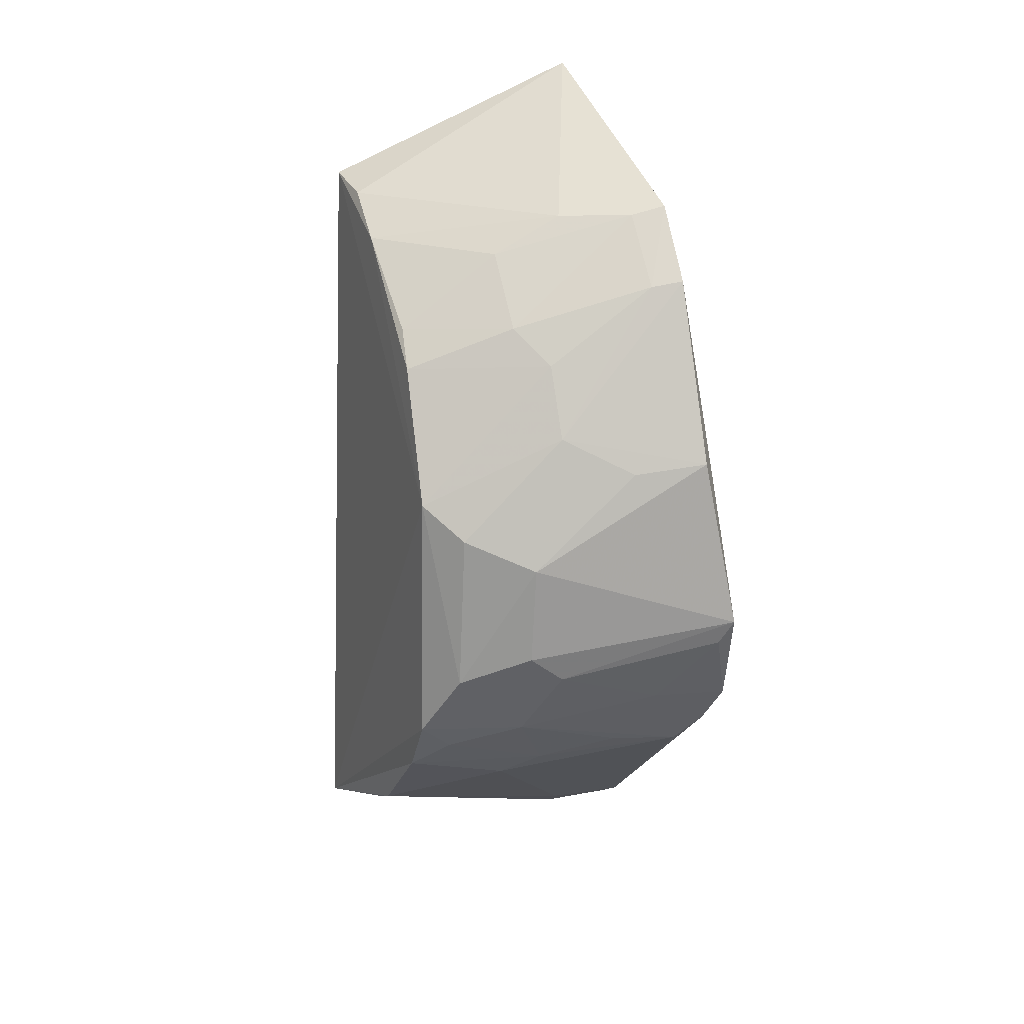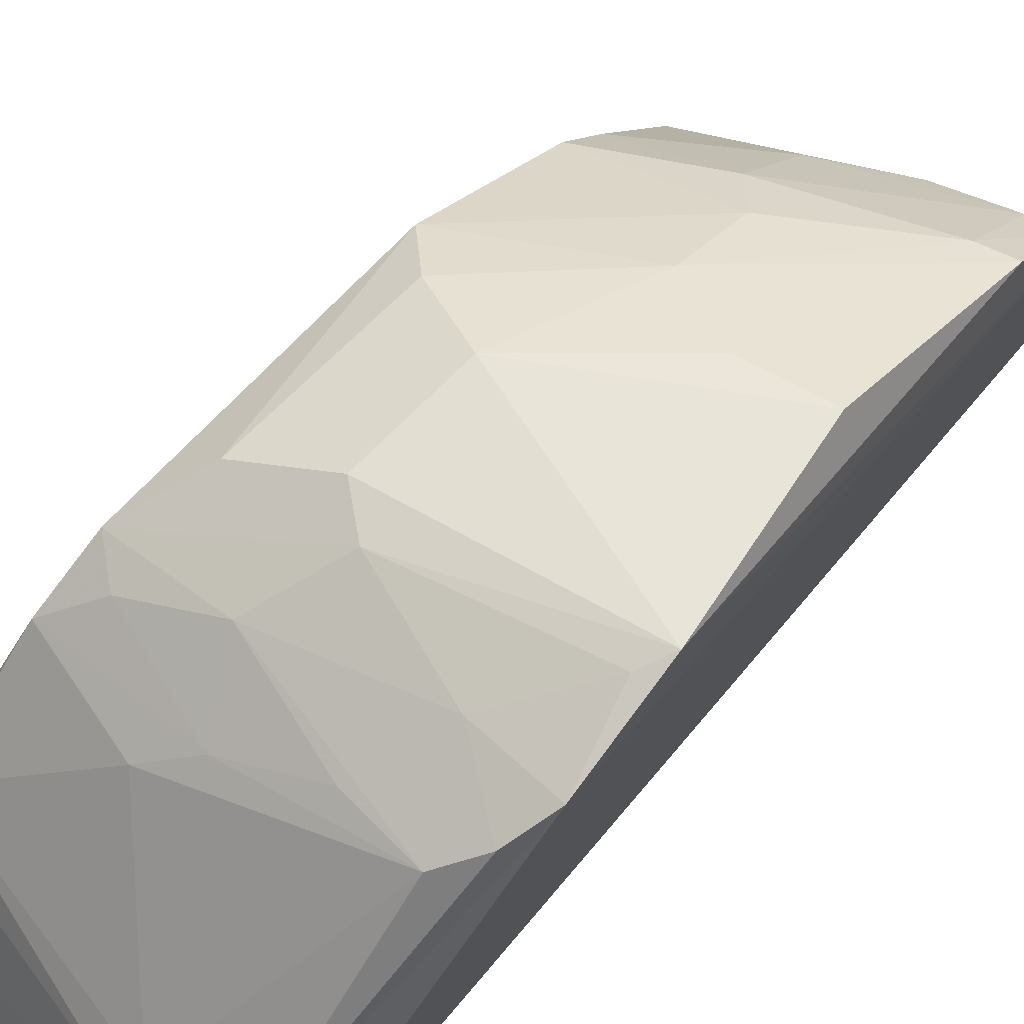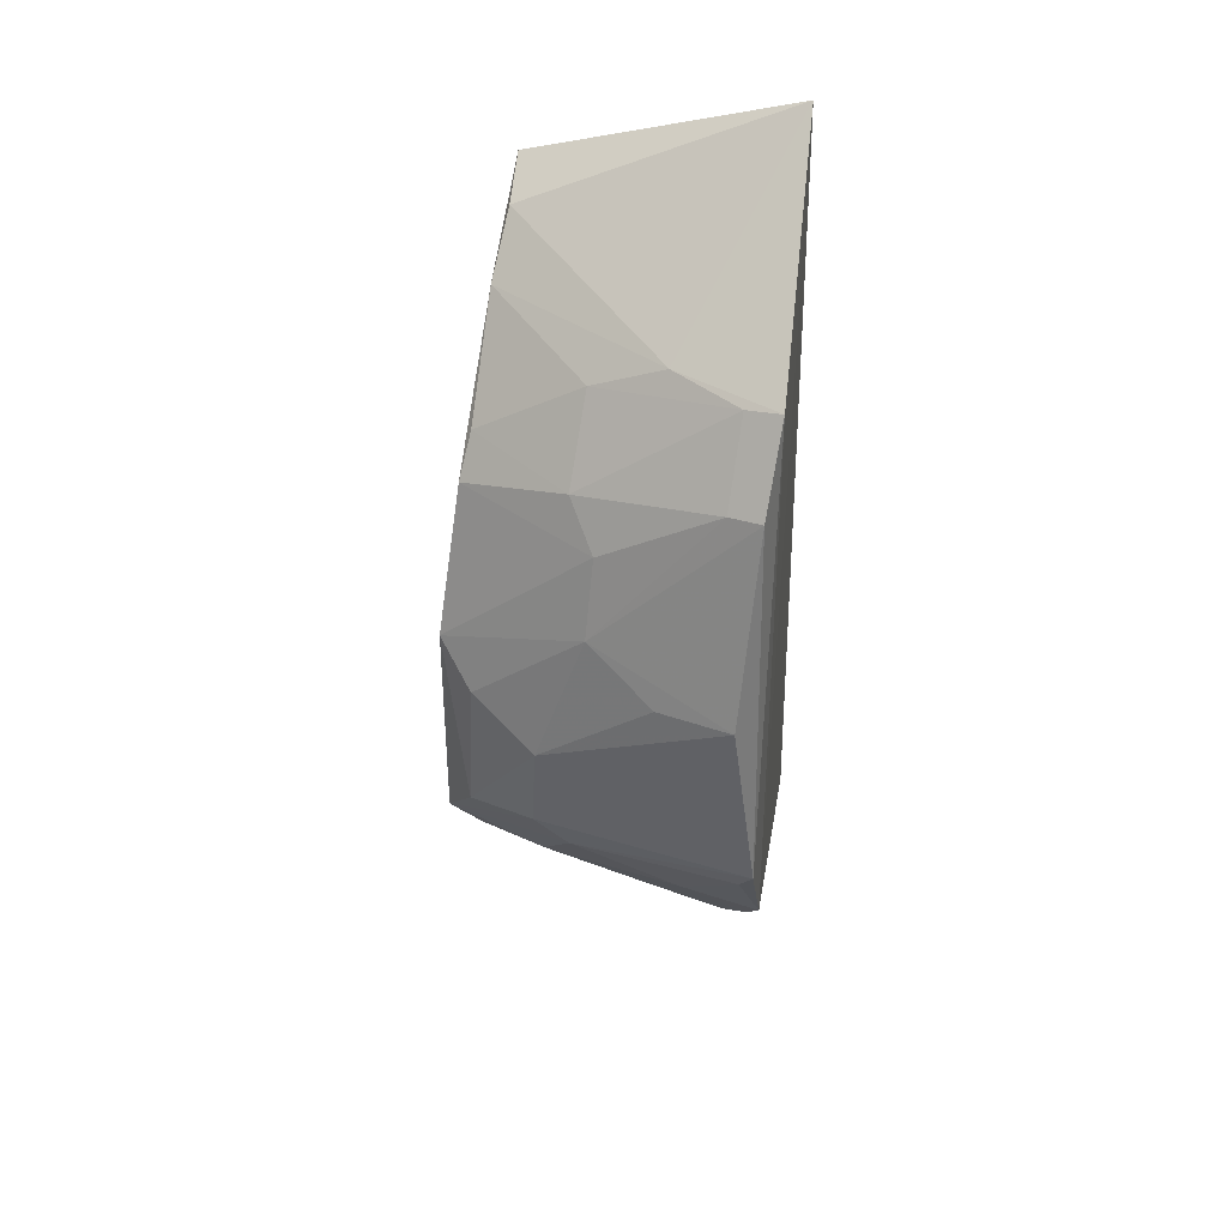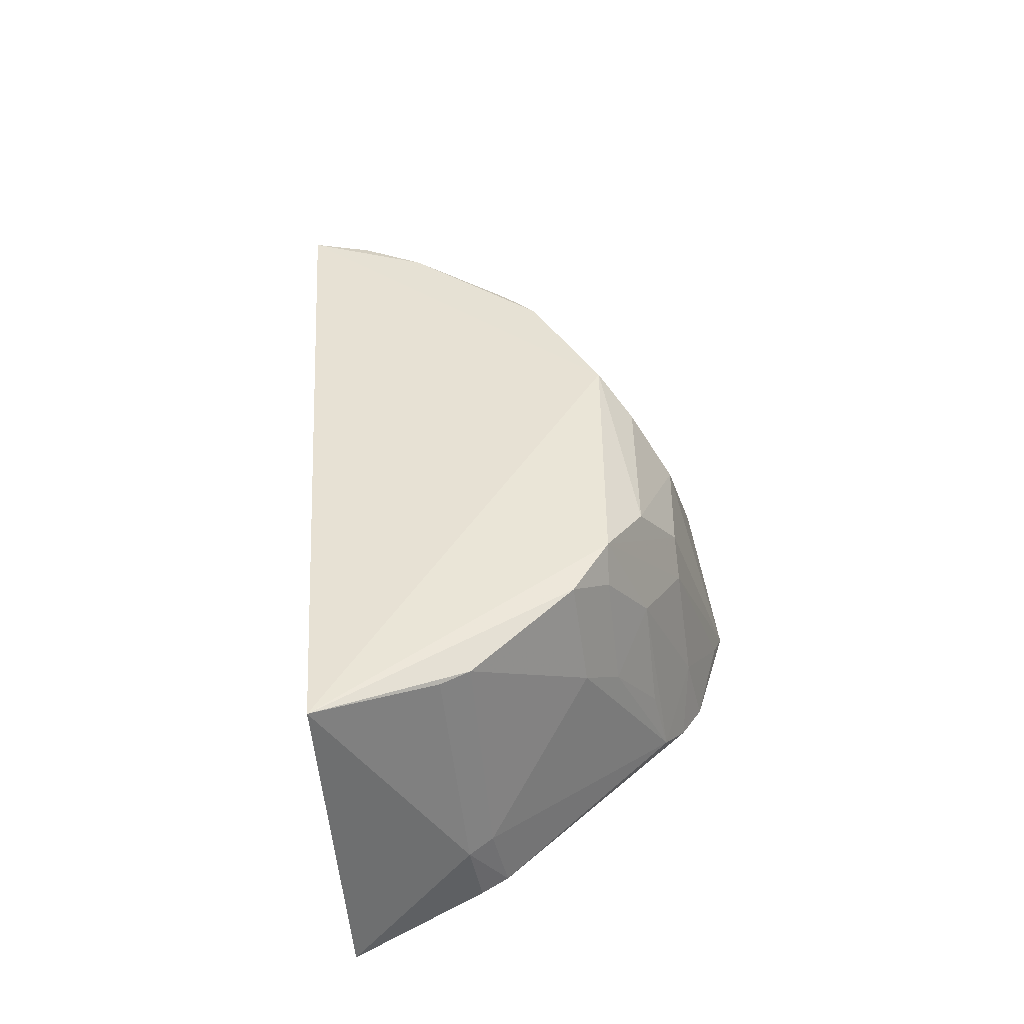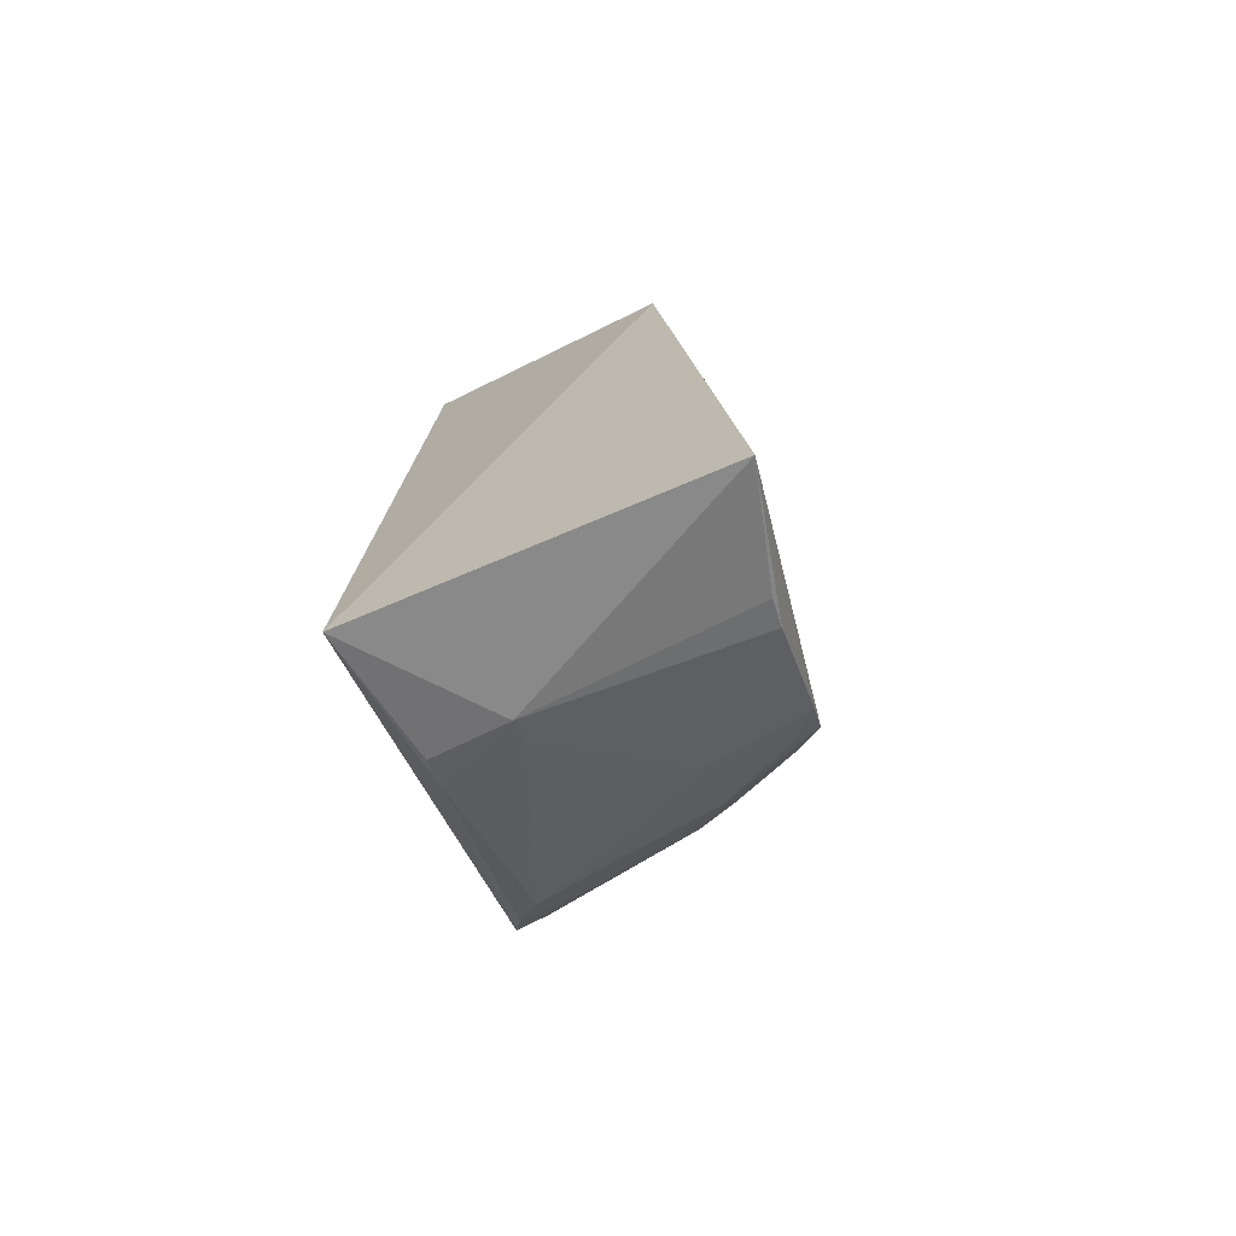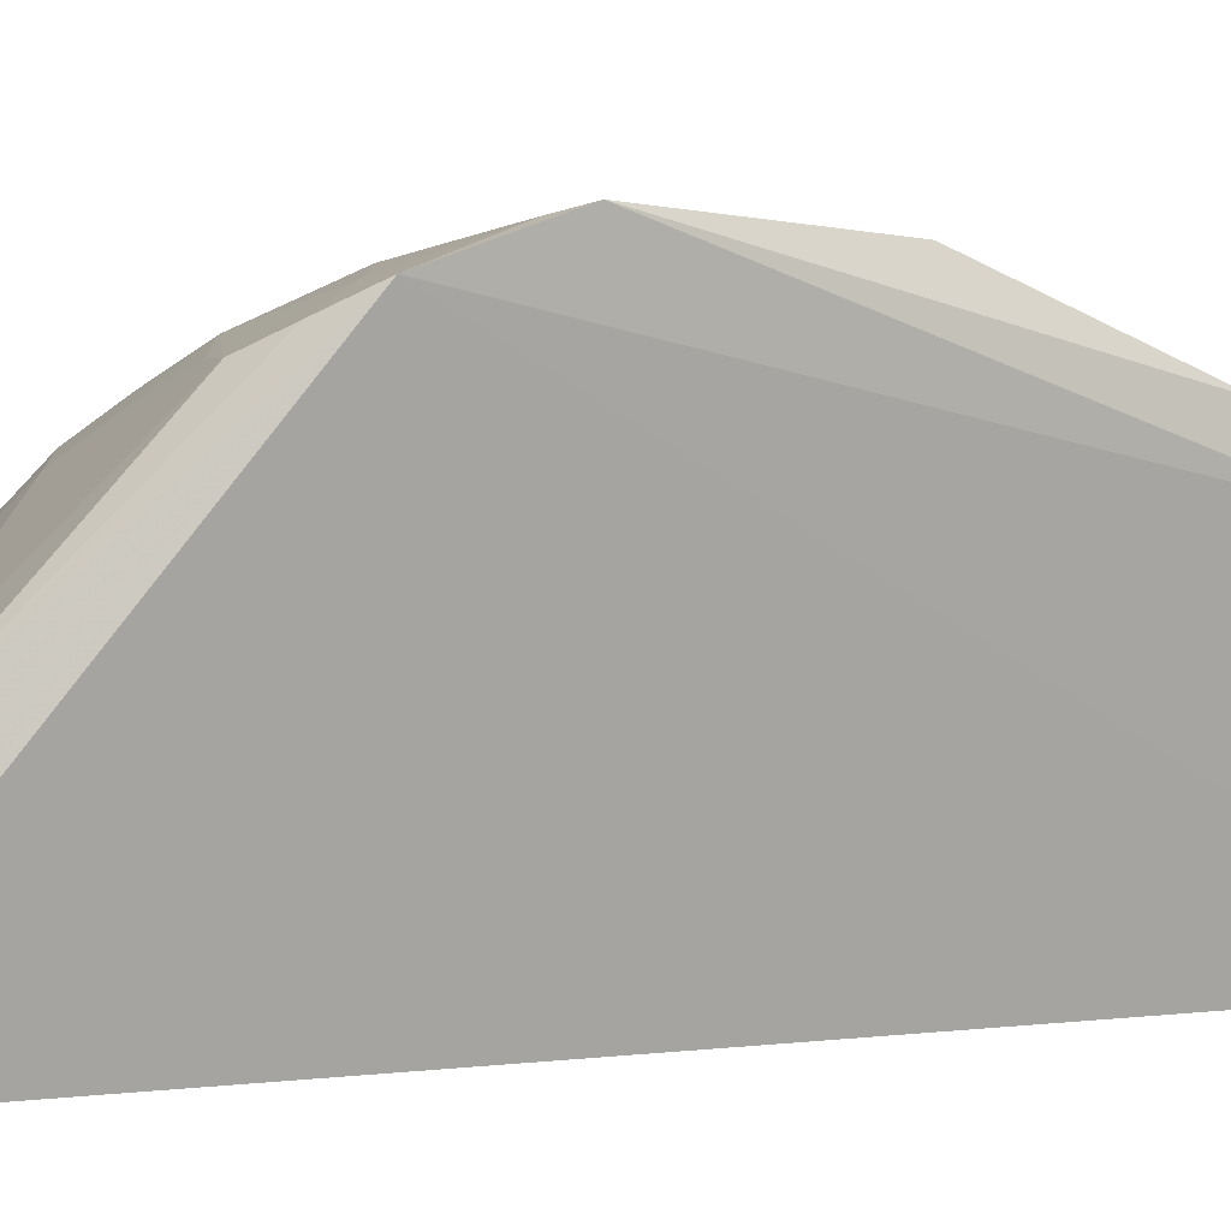
<metadata>
{"format":"obj","ext":"obj","renderer":"f3d","projection":"perspective","resolution":1024,"background":"white","views":[{"elev":21.8,"azim":162.0,"up":"+Z"},{"elev":68.7,"azim":-138.5,"up":"+Y"},{"elev":50.2,"azim":-167.5,"up":"+Z"},{"elev":-44.6,"azim":97.0,"up":"+Z"},{"elev":-76.3,"azim":23.4,"up":"+Z"},{"elev":9.4,"azim":-108.2,"up":"+Y"}]}
</metadata>
<code>
v 0.2561 0.1557 0.1344
v 0.2746 0.1785 -0.1787
v 0.2555 0.2922 0.01818
v 0.1401 0.3269 0.03606
v 0.137 0.1731 -0.1987
v 0.2154 0.3056 -0.08787
v 0.1385 0.2683 0.1342
v 0.2578 0.2927 -0.08864
v 0.2136 0.3201 -0.006677
v 0.1265 0.3243 -0.07484
v 0.1741 0.2257 -0.1772
v 0.2515 0.2498 0.08401
v 0.1977 0.2912 0.07435
v 0.1492 0.1649 0.1811
v 0.2156 0.3198 -0.04803
v 0.1284 0.3369 -0.03481
v 0.1428 0.3084 -0.1036
v 0.2609 0.2377 -0.1528
v 0.254 0.2071 0.1147
v 0.1394 0.2932 0.1071
v 0.1976 0.3058 0.04625
v 0.2533 0.263 0.07006
v 0.2015 0.3201 -0.05926
v 0.2441 0.3066 -0.06105
v 0.1576 0.321 -0.07365
v 0.1431 0.2376 -0.1691
v 0.2591 0.2782 -0.1132
v 0.262 0.2261 -0.159
v 0.2168 0.2793 -0.1241
v 0.2093 0.2491 0.1138
v 0.2533 0.1806 0.1297
v 0.1697 0.3202 0.03222
v 0.1524 0.2903 0.1048
v 0.2409 0.3053 0.004632
v 0.1324 0.3161 -0.0909
v 0.134 0.3337 -0.04516
v 0.1442 0.2269 -0.1762
v 0.2448 0.2915 -0.09915
v 0.174 0.2352 -0.1698
v 0.2016 0.2914 -0.1124
v 0.2097 0.2763 0.08783
v 0.1805 0.2501 0.1289
v 0.171 0.3053 -0.101
v 0.1525 0.2655 0.1306
f 1 2 3
f 5 2 1
f 8 3 2
f 11 2 5
f 14 5 1
f 14 10 5
f 14 7 10
f 16 10 7
f 16 4 9
f 16 9 15
f 19 1 3
f 20 16 7
f 20 4 16
f 21 4 20
f 21 13 3
f 22 3 13
f 22 19 3
f 22 12 19
f 23 15 8
f 23 8 6
f 23 16 15
f 24 15 9
f 24 3 8
f 24 8 15
f 25 6 17
f 25 23 6
f 26 5 10
f 27 8 2
f 27 2 18
f 28 18 2
f 28 2 11
f 28 11 18
f 29 27 18
f 30 19 12
f 31 14 1
f 31 1 19
f 32 21 9
f 32 9 4
f 32 4 21
f 33 21 20
f 33 13 21
f 33 20 7
f 34 21 3
f 34 9 21
f 34 24 9
f 34 3 24
f 35 25 17
f 35 10 25
f 35 26 10
f 35 17 26
f 36 25 10
f 36 10 16
f 36 16 23
f 36 23 25
f 37 26 11
f 37 11 5
f 37 5 26
f 38 6 8
f 38 8 27
f 39 29 18
f 39 18 11
f 39 11 26
f 39 26 17
f 39 17 29
f 40 29 17
f 40 6 38
f 40 38 27
f 40 27 29
f 41 30 12
f 41 12 22
f 41 22 13
f 41 13 33
f 42 31 19
f 42 19 30
f 42 7 14
f 42 14 31
f 43 40 17
f 43 17 6
f 43 6 40
f 44 41 33
f 44 33 7
f 44 7 42
f 44 42 30
f 44 30 41

</code>
